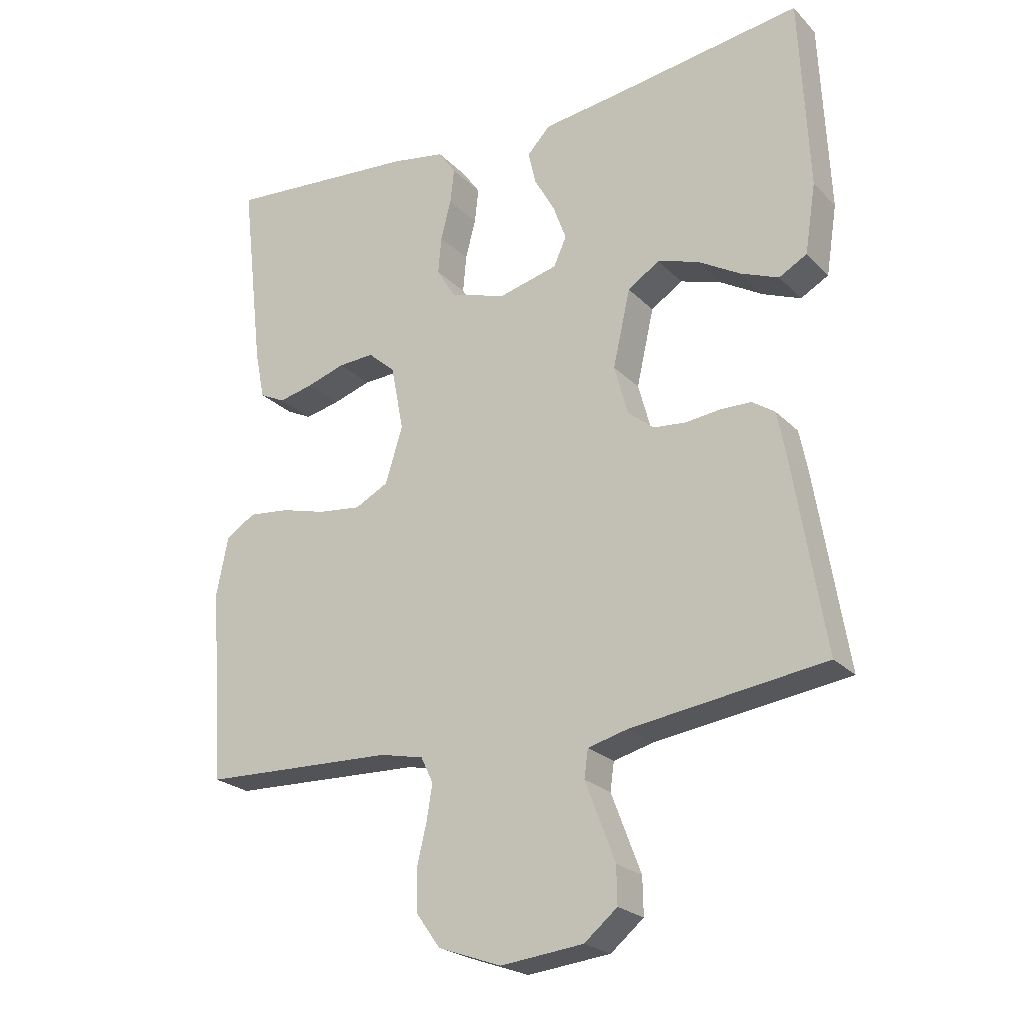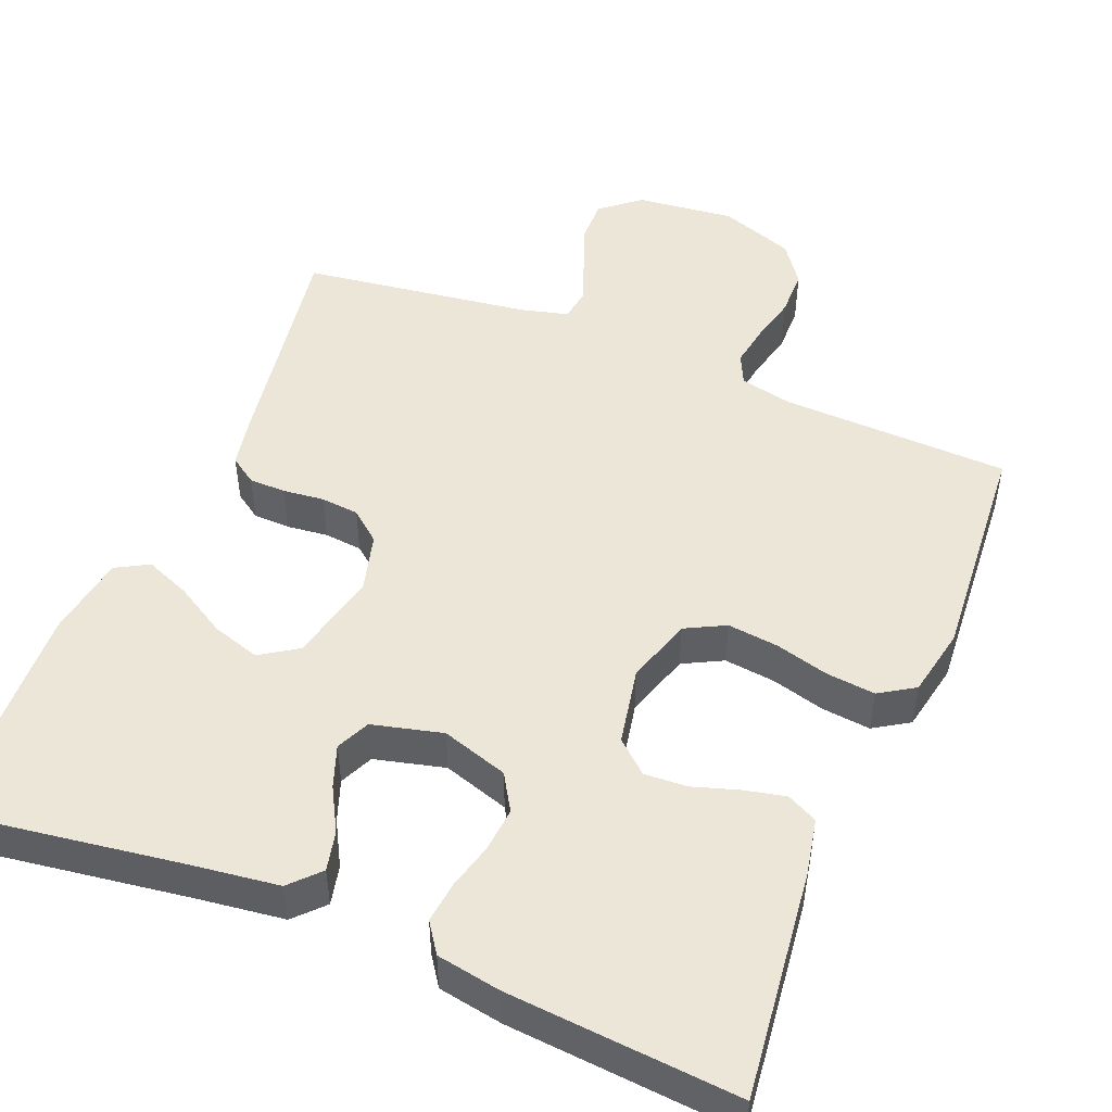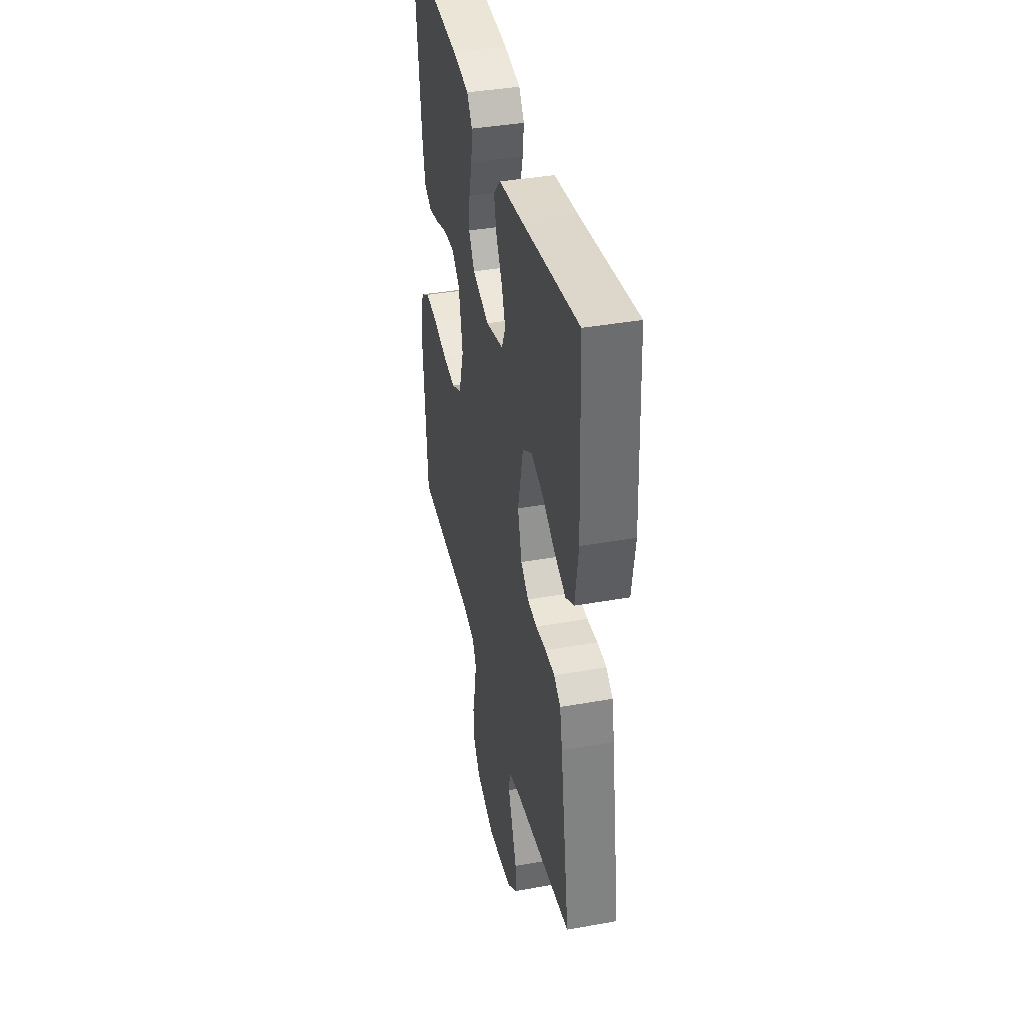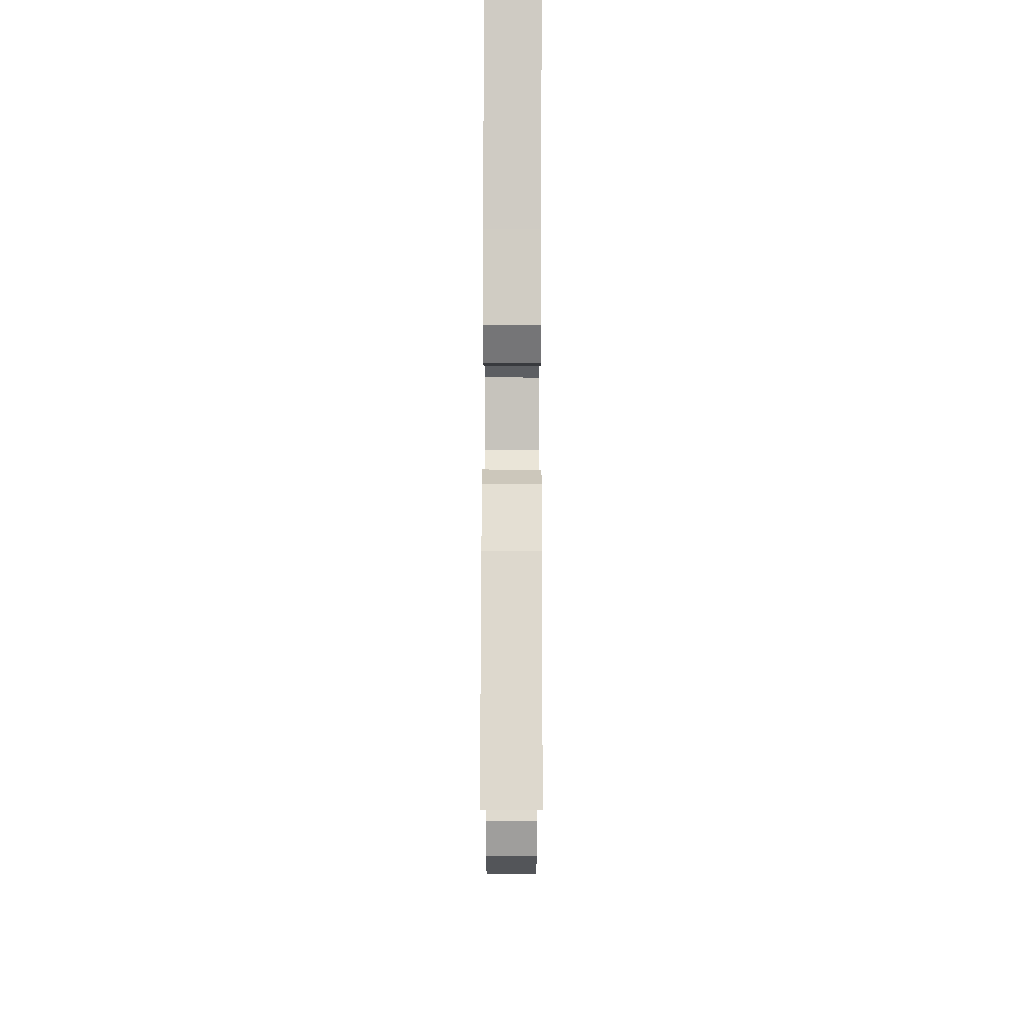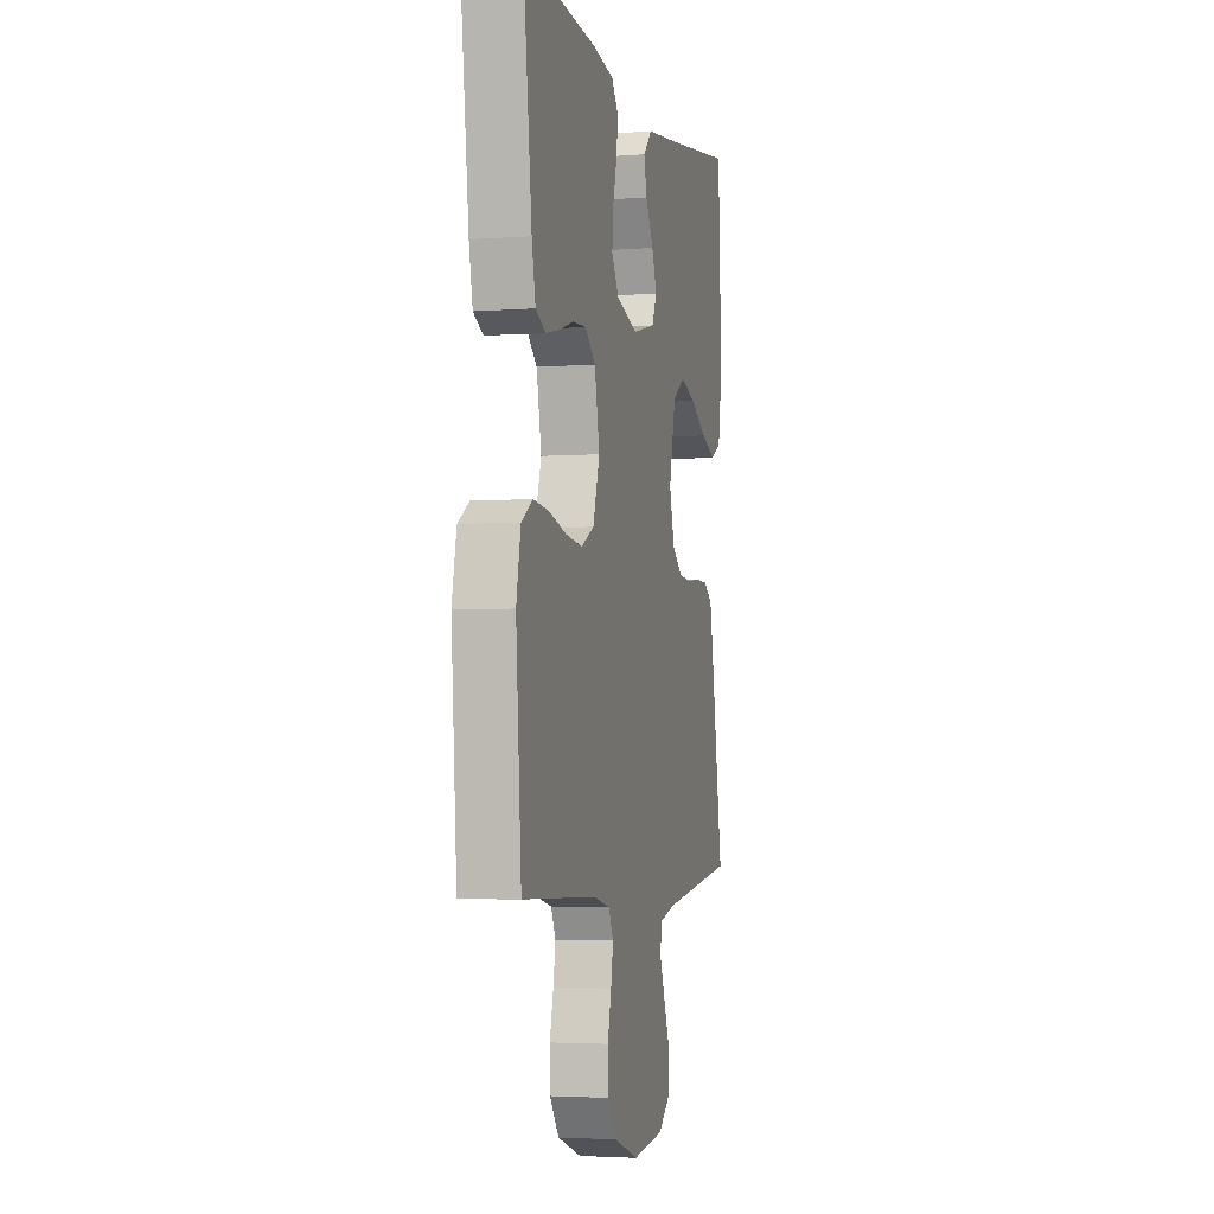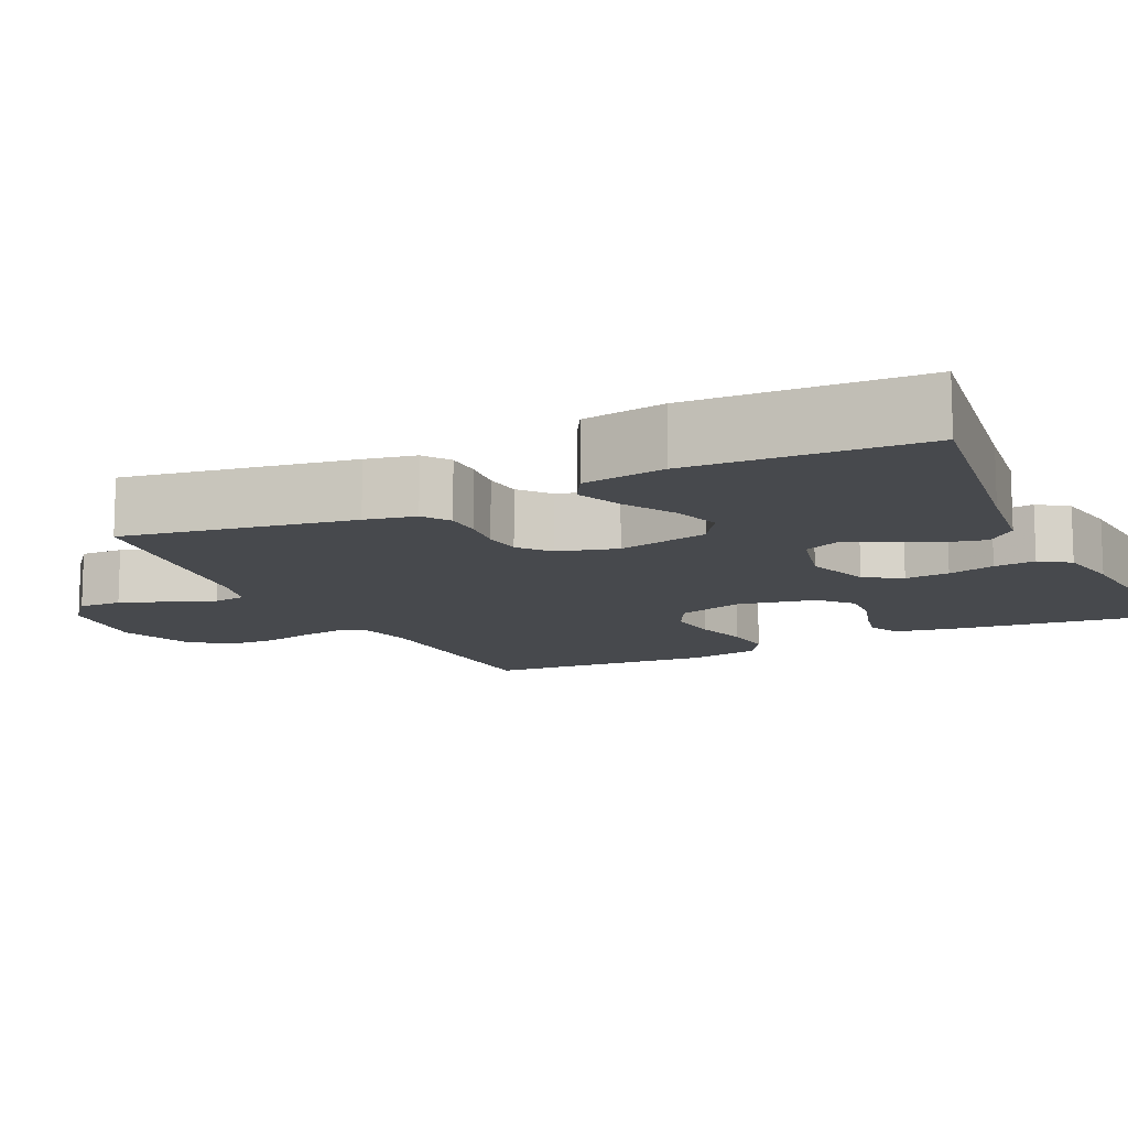
<metadata>
{"format":"obj","ext":"obj","renderer":"f3d","projection":"perspective","resolution":1024,"background":"white","views":[{"elev":-23.4,"azim":-147.9,"up":"+Z"},{"elev":48.9,"azim":22.2,"up":"+Y"},{"elev":39.2,"azim":-102.6,"up":"+Z"},{"elev":76.9,"azim":90.1,"up":"+Z"},{"elev":-3.5,"azim":104.3,"up":"+Z"},{"elev":-12.2,"azim":-64.4,"up":"+Y"}]}
</metadata>
<code>
v 0.5 0.07 0.5
v 0.465 0.07 0.2
v 0.45 0.07 0.125
v 0.41 0.07 0.105
v 0.356 0.07 0.117
v 0.296 0.07 0.136
v 0.24 0.07 0.139
v 0.198 0.07 0.102
v 0.178 0.07 0
v 0.205 0.07 -0.087
v 0.257 0.07 -0.114
v 0.324 0.07 -0.106
v 0.394 0.07 -0.087
v 0.458 0.07 -0.08
v 0.504 0.07 -0.109
v 0.522 0.07 -0.2
v 0.5 0.07 -0.5
v 0.2 0.07 -0.511
v 0.132 0.07 -0.526
v 0.113 0.07 -0.566
v 0.122 0.07 -0.621
v 0.137 0.07 -0.684
v 0.136 0.07 -0.746
v 0.098 0.07 -0.799
v 0 0.07 -0.834
v -0.128 0.07 -0.82
v -0.179 0.07 -0.778
v -0.178 0.07 -0.721
v -0.154 0.07 -0.658
v -0.132 0.07 -0.6
v -0.138 0.07 -0.557
v -0.2 0.07 -0.541
v -0.5 0.07 -0.5
v -0.451 0.07 -0.2
v -0.438 0.07 -0.134
v -0.403 0.07 -0.11
v -0.355 0.07 -0.109
v -0.301 0.07 -0.115
v -0.251 0.07 -0.11
v -0.211 0.07 -0.077
v -0.19 0.07 0
v -0.217 0.07 0.119
v -0.266 0.07 0.151
v -0.329 0.07 0.131
v -0.395 0.07 0.092
v -0.454 0.07 0.068
v -0.497 0.07 0.092
v -0.514 0.07 0.2
v -0.5 0.07 0.5
v -0.2 0.07 0.457
v -0.084 0.07 0.442
v -0.048 0.07 0.404
v -0.06 0.07 0.352
v -0.092 0.07 0.294
v -0.112 0.07 0.239
v -0.092 0.07 0.195
v 0 0.07 0.172
v 0.087 0.07 0.2
v 0.116 0.07 0.248
v 0.111 0.07 0.306
v 0.095 0.07 0.367
v 0.089 0.07 0.421
v 0.116 0.07 0.46
v 0.2 0.07 0.475
v 0.5 0 0.5
v 0.465 0 0.2
v 0.45 0 0.125
v 0.41 0 0.105
v 0.356 0 0.117
v 0.296 0 0.136
v 0.24 0 0.139
v 0.198 0 0.102
v 0.178 0 0
v 0.205 0 -0.087
v 0.257 0 -0.114
v 0.324 0 -0.106
v 0.394 0 -0.087
v 0.458 0 -0.08
v 0.504 0 -0.109
v 0.522 0 -0.2
v 0.5 0 -0.5
v 0.2 0 -0.511
v 0.132 0 -0.526
v 0.113 0 -0.566
v 0.122 0 -0.621
v 0.137 0 -0.684
v 0.136 0 -0.746
v 0.098 0 -0.799
v 0 0 -0.834
v -0.128 0 -0.82
v -0.179 0 -0.778
v -0.178 0 -0.721
v -0.154 0 -0.658
v -0.132 0 -0.6
v -0.138 0 -0.557
v -0.2 0 -0.541
v -0.5 0 -0.5
v -0.451 0 -0.2
v -0.438 0 -0.134
v -0.403 0 -0.11
v -0.355 0 -0.109
v -0.301 0 -0.115
v -0.251 0 -0.11
v -0.211 0 -0.077
v -0.19 0 0
v -0.217 0 0.119
v -0.266 0 0.151
v -0.329 0 0.131
v -0.395 0 0.092
v -0.454 0 0.068
v -0.497 0 0.092
v -0.514 0 0.2
v -0.5 0 0.5
v -0.2 0 0.457
v -0.084 0 0.442
v -0.048 0 0.404
v -0.06 0 0.352
v -0.092 0 0.294
v -0.112 0 0.239
v -0.092 0 0.195
v 0 0 0.172
v 0.087 0 0.2
v 0.116 0 0.248
v 0.111 0 0.306
v 0.095 0 0.367
v 0.089 0 0.421
v 0.116 0 0.46
v 0.2 0 0.475
f 60 61 62 63
f 59 60 63 64
f 51 52 53 54
f 50 51 54 55
f 49 50 55
f 48 49 55 56
f 44 45 46 47
f 43 44 47 48
f 35 36 37 38
f 35 38 39
f 32 33 34 35
f 31 32 35 39
f 26 27 28 29
f 26 29 30
f 25 26 30
f 24 25 30 31
f 21 22 23 24
f 20 21 24 31
f 15 16 17 18
f 15 18 19
f 12 13 14 15
f 11 12 15 19
f 10 11 19 20
f 3 4 5 6
f 1 2 3 6
f 59 64 1 6
f 58 59 6 7
f 57 58 7 8
f 43 48 56 57
f 42 43 57 8
f 41 42 8 9
f 40 41 9 10
f 31 39 40
f 10 20 31 40
f 127 126 125 124
f 128 127 124 123
f 118 117 116 115
f 119 118 115 114
f 119 114 113
f 120 119 113 112
f 111 110 109 108
f 112 111 108 107
f 102 101 100 99
f 103 102 99
f 99 98 97 96
f 103 99 96 95
f 93 92 91 90
f 94 93 90
f 94 90 89
f 95 94 89 88
f 88 87 86 85
f 95 88 85 84
f 82 81 80 79
f 83 82 79
f 79 78 77 76
f 83 79 76 75
f 84 83 75 74
f 70 69 68 67
f 70 67 66 65
f 70 65 128 123
f 71 70 123 122
f 72 71 122 121
f 121 120 112 107
f 72 121 107 106
f 73 72 106 105
f 74 73 105 104
f 104 103 95
f 104 95 84 74
f 1 65 66 2
f 2 66 67 3
f 3 67 68 4
f 4 68 69 5
f 5 69 70 6
f 6 70 71 7
f 7 71 72 8
f 8 72 73 9
f 9 73 74 10
f 10 74 75 11
f 11 75 76 12
f 12 76 77 13
f 13 77 78 14
f 14 78 79 15
f 15 79 80 16
f 16 80 81 17
f 17 81 82 18
f 18 82 83 19
f 19 83 84 20
f 20 84 85 21
f 21 85 86 22
f 22 86 87 23
f 23 87 88 24
f 24 88 89 25
f 25 89 90 26
f 26 90 91 27
f 27 91 92 28
f 28 92 93 29
f 29 93 94 30
f 30 94 95 31
f 31 95 96 32
f 32 96 97 33
f 33 97 98 34
f 34 98 99 35
f 35 99 100 36
f 36 100 101 37
f 37 101 102 38
f 38 102 103 39
f 39 103 104 40
f 40 104 105 41
f 41 105 106 42
f 42 106 107 43
f 43 107 108 44
f 44 108 109 45
f 45 109 110 46
f 46 110 111 47
f 47 111 112 48
f 48 112 113 49
f 49 113 114 50
f 50 114 115 51
f 51 115 116 52
f 52 116 117 53
f 53 117 118 54
f 54 118 119 55
f 55 119 120 56
f 56 120 121 57
f 57 121 122 58
f 58 122 123 59
f 59 123 124 60
f 60 124 125 61
f 61 125 126 62
f 62 126 127 63
f 63 127 128 64
f 64 128 65 1

</code>
